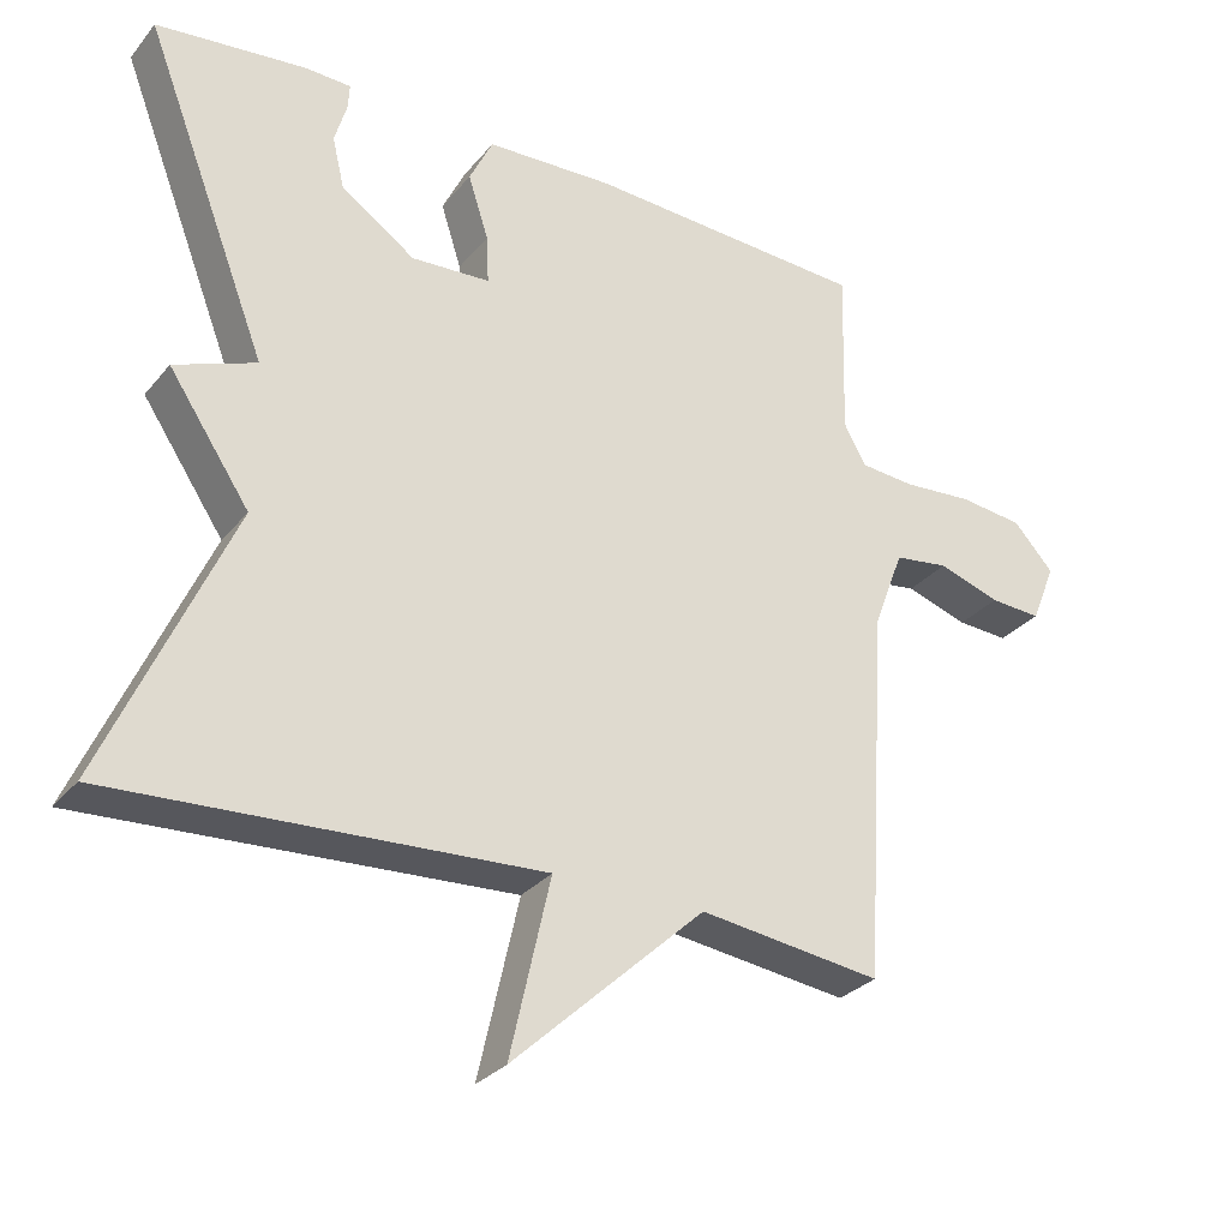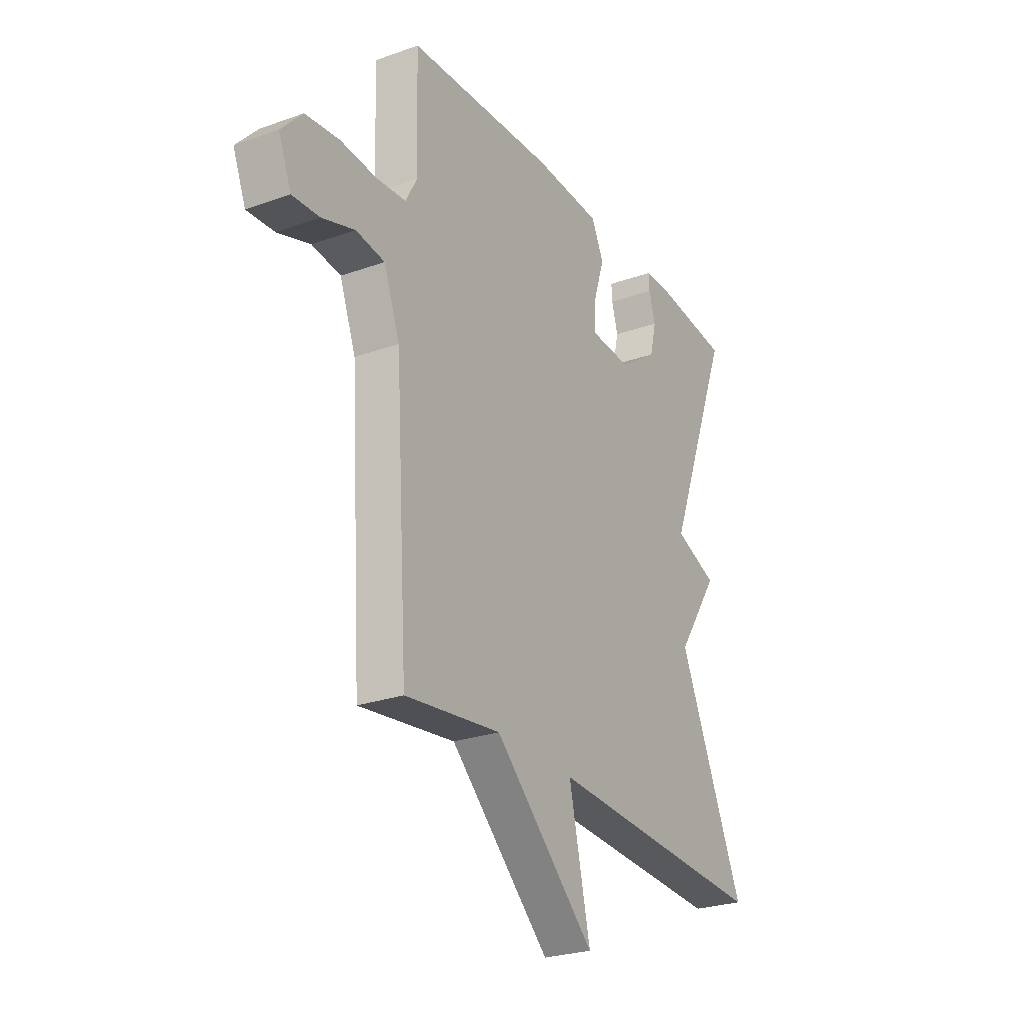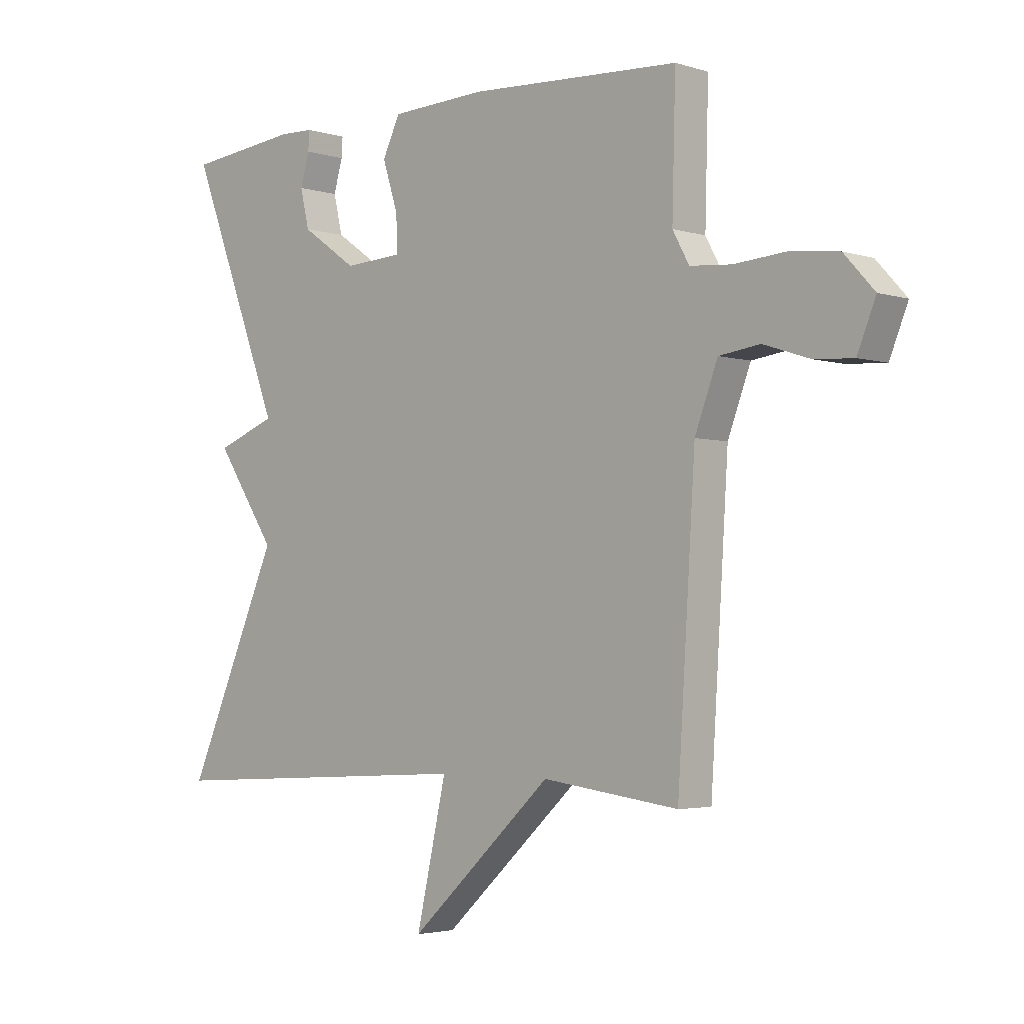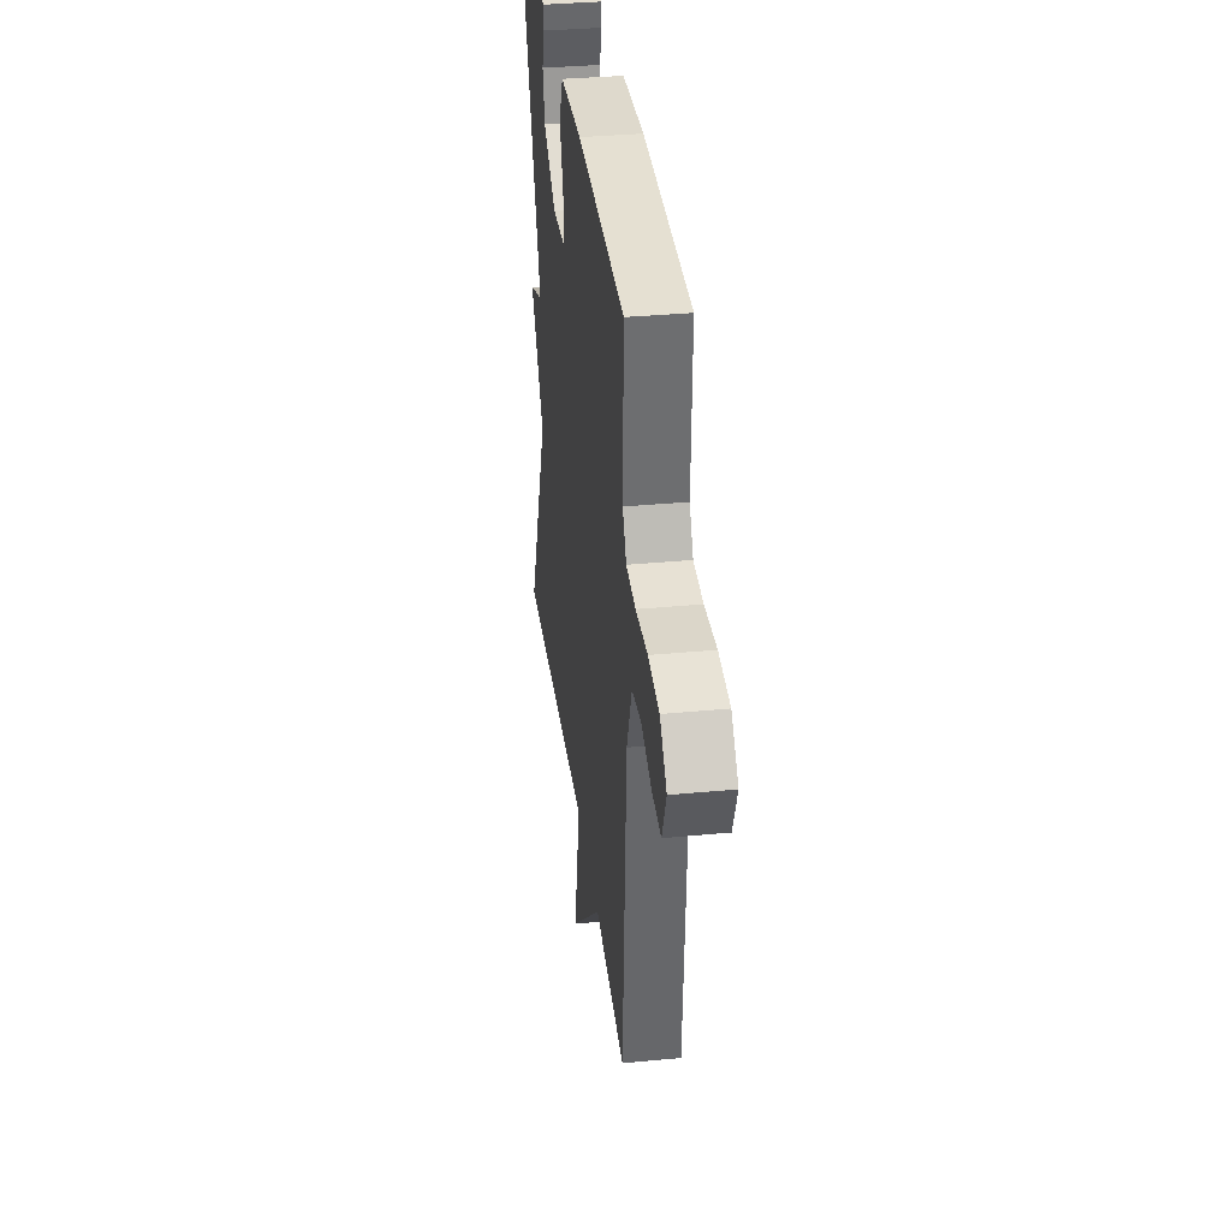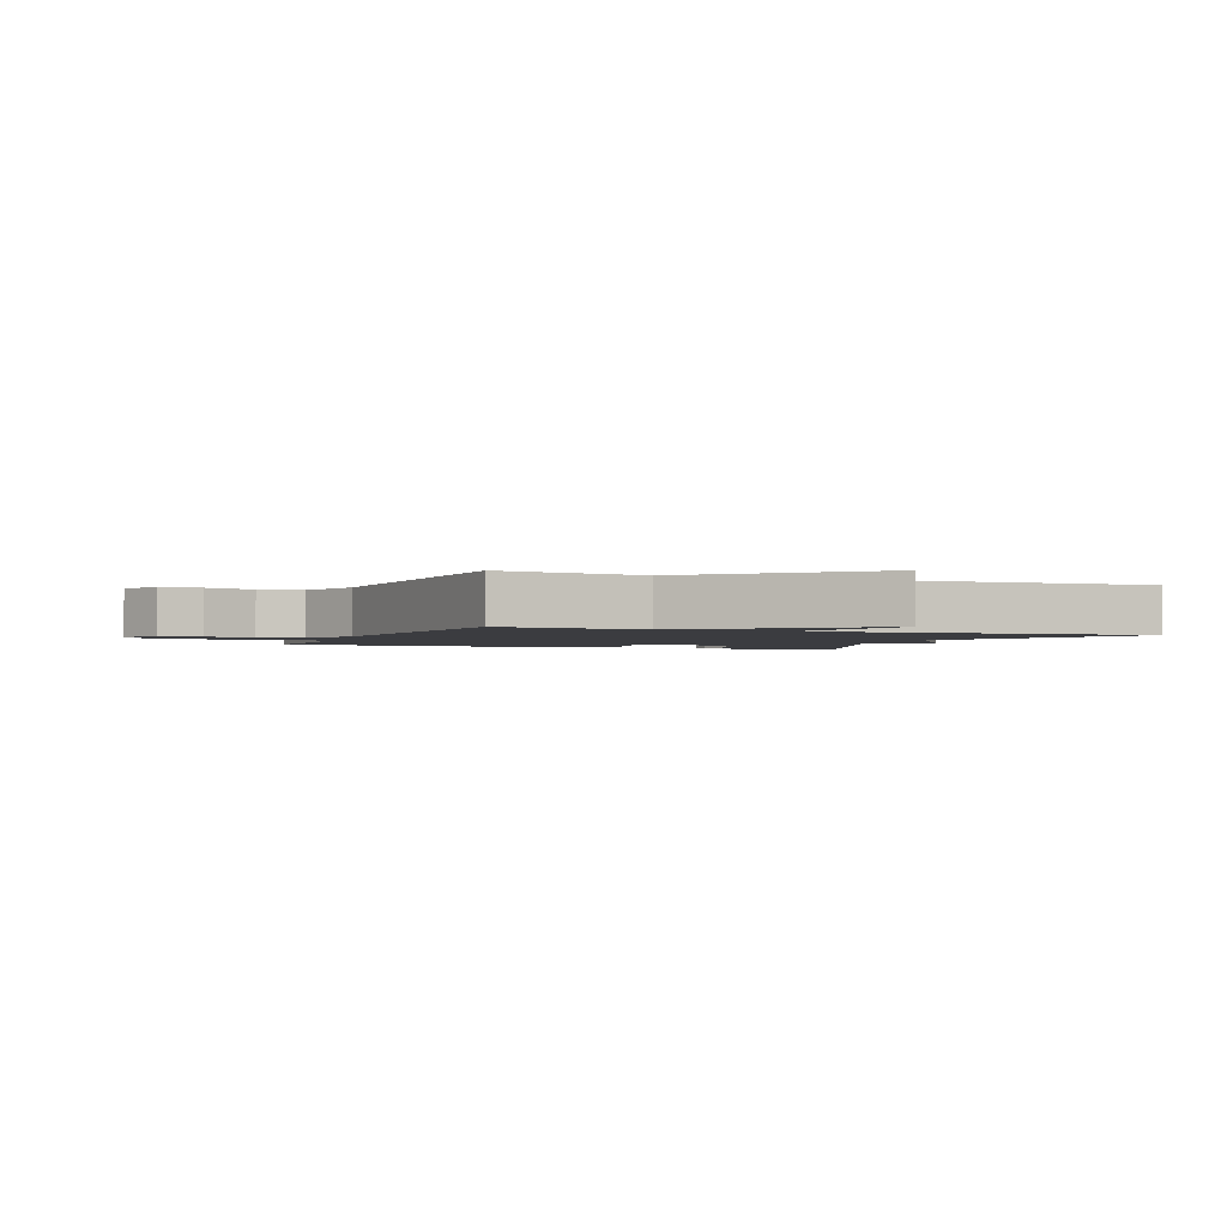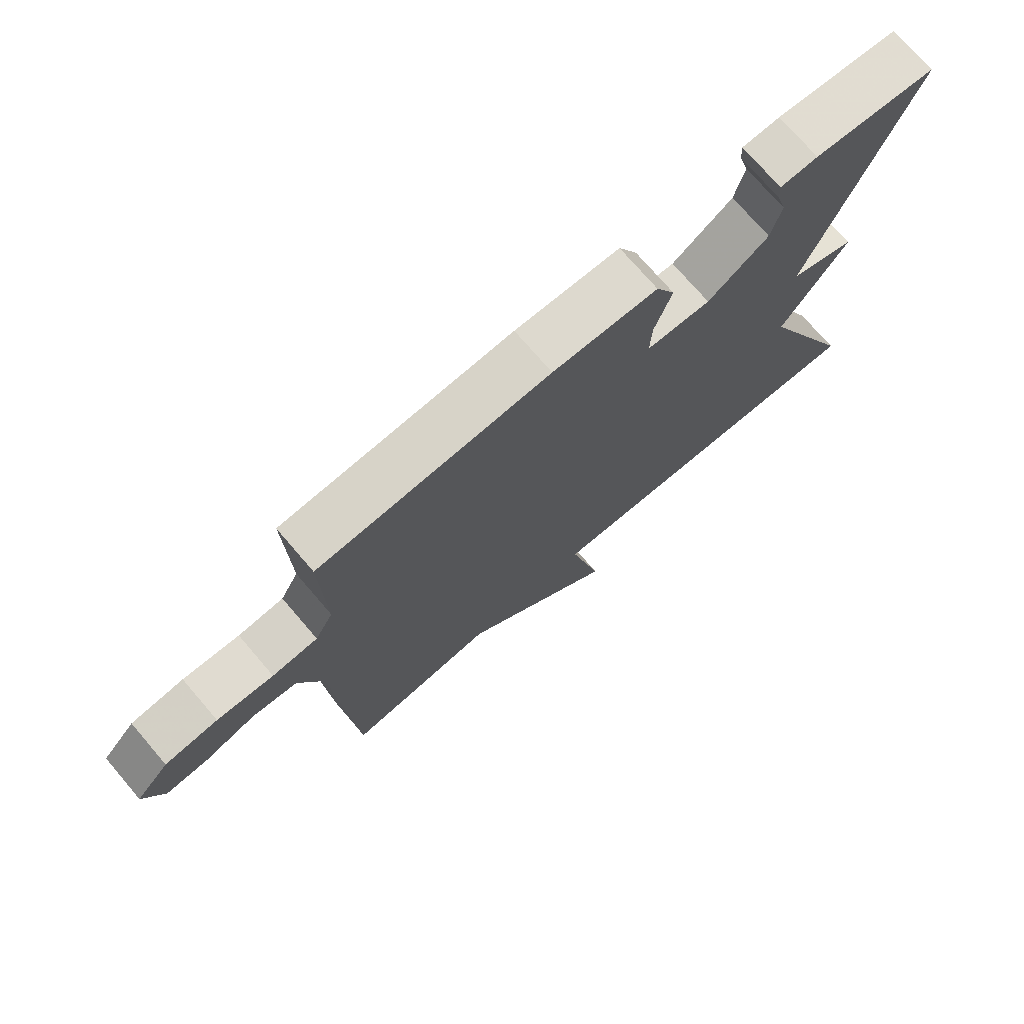
<metadata>
{"format":"obj","ext":"obj","renderer":"f3d","projection":"perspective","resolution":1024,"background":"white","views":[{"elev":-29.5,"azim":-31.6,"up":"+Z"},{"elev":-26.2,"azim":119.4,"up":"+Z"},{"elev":-3.2,"azim":43.7,"up":"+Z"},{"elev":34.6,"azim":82.7,"up":"+Z"},{"elev":-2.1,"azim":157.9,"up":"+Y"},{"elev":73.7,"azim":139.4,"up":"+Z"}]}
</metadata>
<code>
v 0.5 0.07 -0.5
v 0.26 0.07 -0.469
v 0.007 0.07 -0.704
v 0.06 0.07 -0.469
v -0.5 0.07 -0.5
v -0.335 0.07 -0.126
v -0.442 0.07 0.033
v -0.335 0.07 0.074
v -0.5 0.07 0.5
v -0.302 0.07 0.521
v -0.241 0.07 0.519
v -0.243 0.07 0.485
v -0.259 0.07 0.43
v -0.243 0.07 0.363
v -0.145 0.07 0.295
v -0.041 0.07 0.301
v -0.044 0.07 0.365
v -0.071 0.07 0.449
v -0.04 0.07 0.513
v 0.129 0.07 0.52
v 0.5 0.07 0.5
v 0.494 0.07 0.275
v 0.523 0.07 0.222
v 0.596 0.07 0.216
v 0.687 0.07 0.223
v 0.772 0.07 0.213
v 0.825 0.07 0.155
v 0.793 0.07 0.076
v 0.725 0.07 0.08
v 0.643 0.07 0.107
v 0.571 0.07 0.097
v 0.531 0.07 -0.009
v 0.5 0 -0.5
v 0.26 0 -0.469
v 0.007 0 -0.704
v 0.06 0 -0.469
v -0.5 0 -0.5
v -0.335 0 -0.126
v -0.442 0 0.033
v -0.335 0 0.074
v -0.5 0 0.5
v -0.302 0 0.521
v -0.241 0 0.519
v -0.243 0 0.485
v -0.259 0 0.43
v -0.243 0 0.363
v -0.145 0 0.295
v -0.041 0 0.301
v -0.044 0 0.365
v -0.071 0 0.449
v -0.04 0 0.513
v 0.129 0 0.52
v 0.5 0 0.5
v 0.494 0 0.275
v 0.523 0 0.222
v 0.596 0 0.216
v 0.687 0 0.223
v 0.772 0 0.213
v 0.825 0 0.155
v 0.793 0 0.076
v 0.725 0 0.08
v 0.643 0 0.107
v 0.571 0 0.097
v 0.531 0 -0.009
f 28 29 30
f 27 28 30
f 26 27 30
f 25 26 30
f 24 25 30
f 23 24 30 31
f 22 23 31 32
f 20 21 22
f 19 20 22
f 18 19 22
f 17 18 22
f 32 1 2
f 22 32 2
f 17 22 2
f 16 17 2
f 11 12 13
f 10 11 13
f 9 10 13
f 8 9 13 14
f 6 7 8
f 6 8 14 15
f 6 15 16
f 5 6 16
f 4 5 16
f 4 16 2
f 2 3 4
f 62 61 60
f 62 60 59
f 62 59 58
f 62 58 57
f 62 57 56
f 63 62 56 55
f 64 63 55 54
f 54 53 52
f 54 52 51
f 54 51 50
f 54 50 49
f 34 33 64
f 34 64 54
f 34 54 49
f 34 49 48
f 45 44 43
f 45 43 42
f 45 42 41
f 46 45 41 40
f 40 39 38
f 47 46 40 38
f 48 47 38
f 48 38 37
f 48 37 36
f 34 48 36
f 36 35 34
f 1 33 34 2
f 2 34 35 3
f 3 35 36 4
f 4 36 37 5
f 5 37 38 6
f 6 38 39 7
f 7 39 40 8
f 8 40 41 9
f 9 41 42 10
f 10 42 43 11
f 11 43 44 12
f 12 44 45 13
f 13 45 46 14
f 14 46 47 15
f 15 47 48 16
f 16 48 49 17
f 17 49 50 18
f 18 50 51 19
f 19 51 52 20
f 20 52 53 21
f 21 53 54 22
f 22 54 55 23
f 23 55 56 24
f 24 56 57 25
f 25 57 58 26
f 26 58 59 27
f 27 59 60 28
f 28 60 61 29
f 29 61 62 30
f 30 62 63 31
f 31 63 64 32
f 32 64 33 1

</code>
